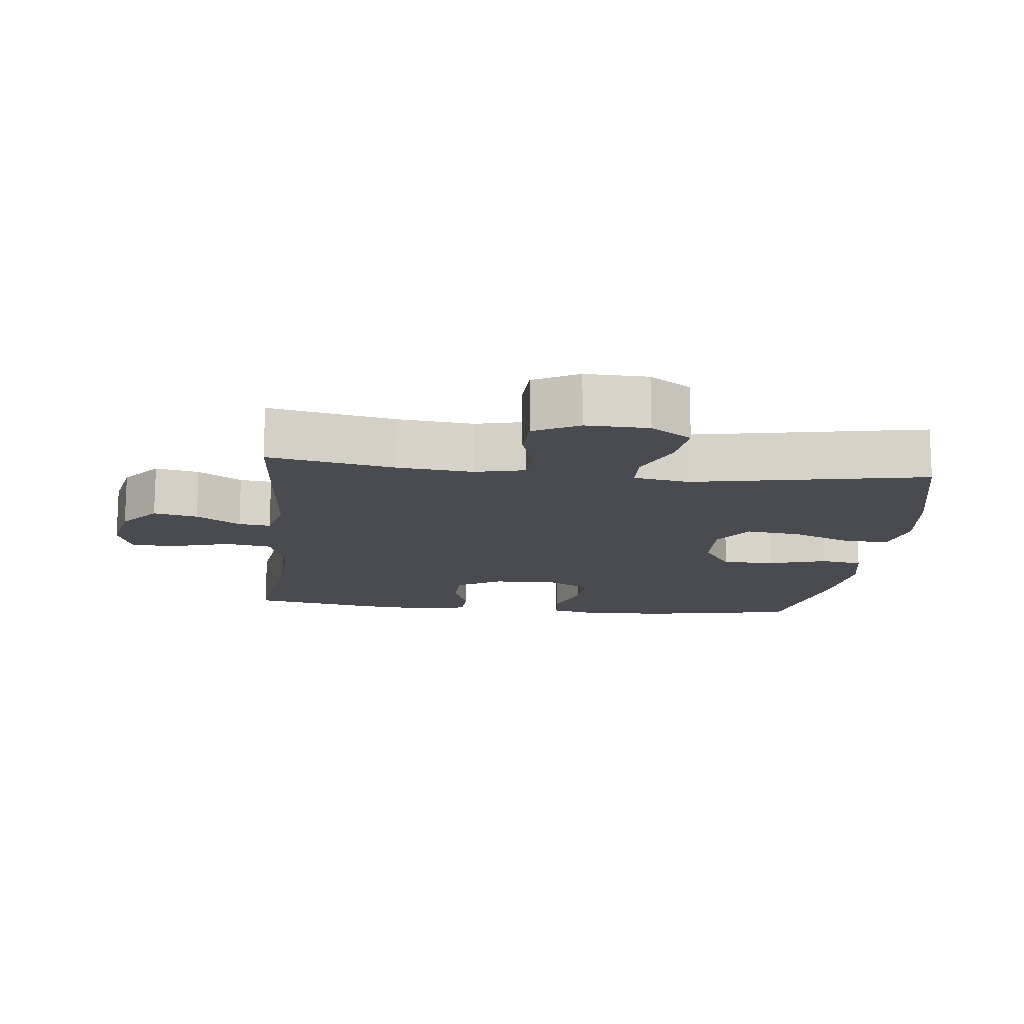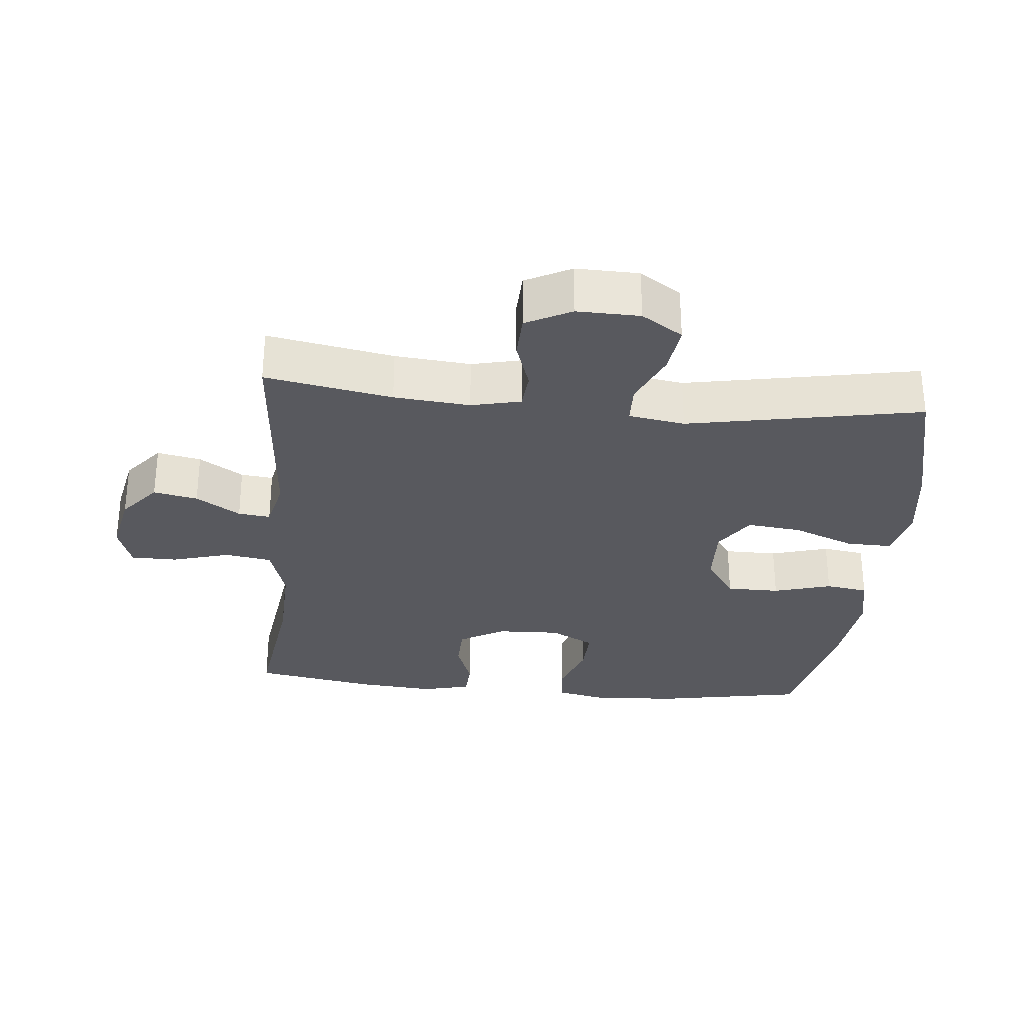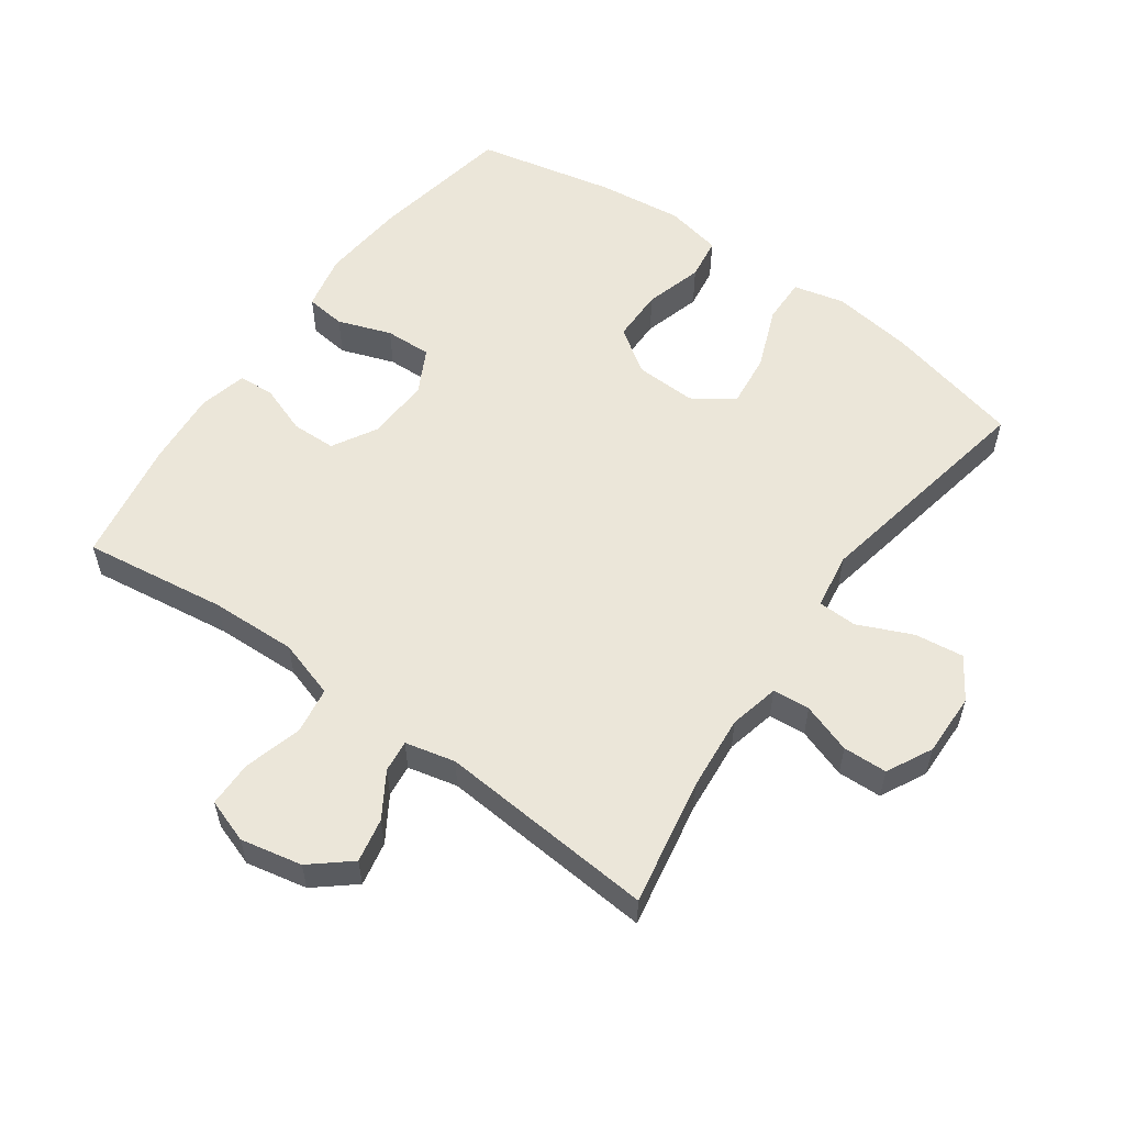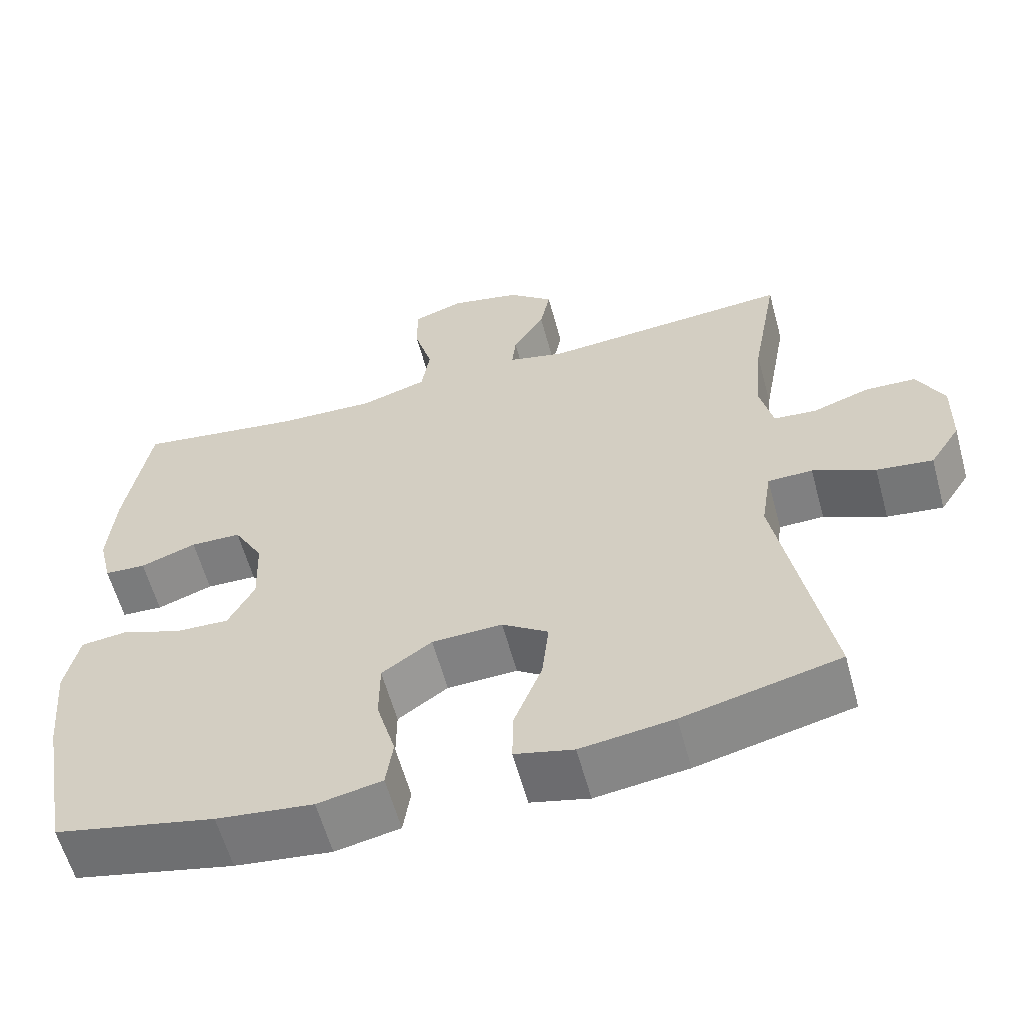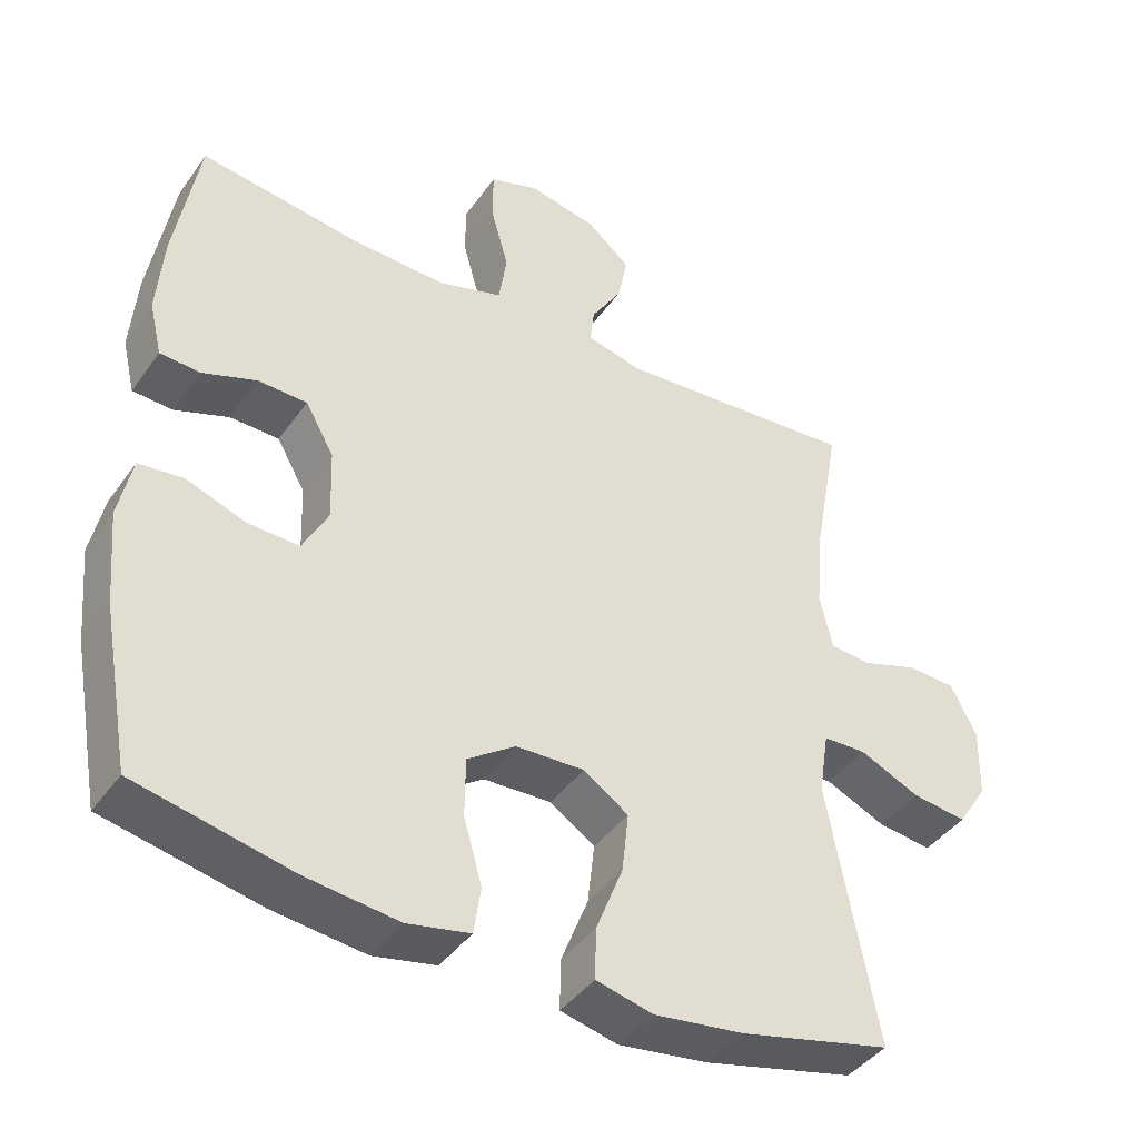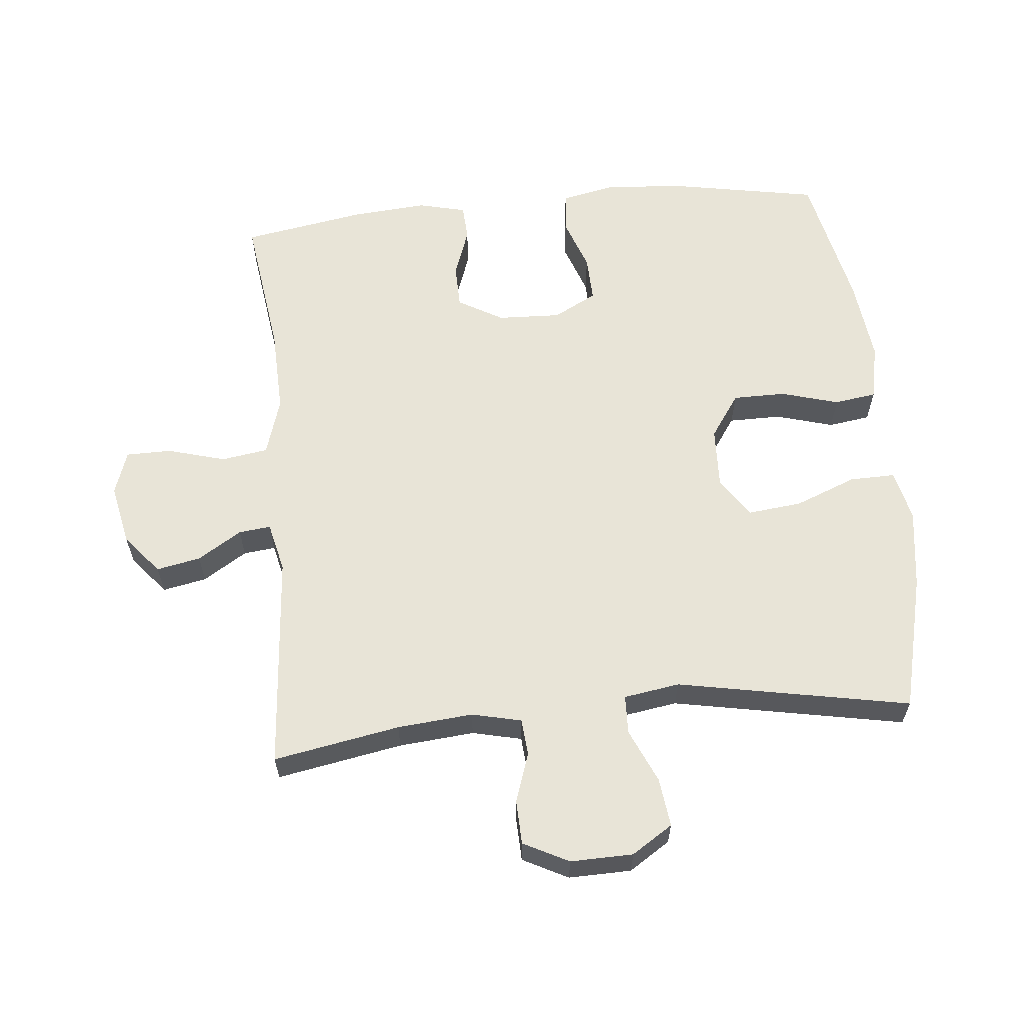
<metadata>
{"format":"obj","ext":"obj","renderer":"f3d","projection":"perspective","resolution":1024,"background":"white","views":[{"elev":-14.5,"azim":83.7,"up":"+Y"},{"elev":-30.3,"azim":84.6,"up":"+Y"},{"elev":56.8,"azim":35.6,"up":"+Y"},{"elev":-59.6,"azim":15.2,"up":"+Z"},{"elev":-41.6,"azim":-32.3,"up":"+Z"},{"elev":61.3,"azim":84.6,"up":"+Y"}]}
</metadata>
<code>
o path316
v -0.5525 0.0375 0.2907
v -0.5616 0.0375 0.1765
v -0.544 0.0375 0.1025
v -0.4885 0.0375 0.09939
v -0.4136 0.0375 0.1264
v -0.3454 0.0375 0.1248
v -0.306 0.0375 0.05555
v -0.3024 0.0375 -0.04206
v -0.3376 0.0375 -0.1089
v -0.409 0.0375 -0.1064
v -0.491 0.0375 -0.07711
v -0.5525 0.0375 -0.08402
v -0.571 0.0375 -0.1705
v -0.5591 0.0375 -0.3015
v -0.5196 0.0375 -0.5196
v -0.3053 0.0375 -0.5657
v -0.1761 0.0375 -0.5811
v -0.08964 0.0375 -0.5634
v -0.08004 0.0375 -0.4985
v -0.1055 0.0375 -0.4092
v -0.105 0.0375 -0.3278
v -0.03785 0.0375 -0.2815
v 0.0565 0.0375 -0.2779
v 0.1185 0.0375 -0.3197
v 0.1092 0.0375 -0.403
v 0.07177 0.0375 -0.4978
v 0.07021 0.0375 -0.5678
v 0.1487 0.0375 -0.5867
v 0.2729 0.0375 -0.5699
v 0.4823 0.0375 -0.5196
v 0.4151 0.0375 -0.1599
v 0.4288 0.0375 -0.07337
v 0.4887 0.0375 -0.07153
v 0.5721 0.0375 -0.1086
v 0.6474 0.0375 -0.1181
v 0.6884 0.0375 -0.05475
v 0.6906 0.0375 0.04211
v 0.655 0.0375 0.112
v 0.587 0.0375 0.1145
v 0.5104 0.0375 0.08868
v 0.4533 0.0375 0.0935
v 0.4359 0.0375 0.17
v 0.4465 0.0375 0.2869
v 0.4823 0.0375 0.4821
v 0.1471 0.0375 0.4556
v 0.07025 0.0375 0.4737
v 0.07588 0.0375 0.5231
v 0.1184 0.0375 0.5909
v 0.1319 0.0375 0.6587
v 0.07169 0.0375 0.7091
v -0.02253 0.0375 0.7289
v -0.09014 0.0375 0.7057
v -0.09084 0.0375 0.6354
v -0.06592 0.0375 0.5462
v -0.07708 0.0375 0.4743
v -0.1666 0.0375 0.4465
v -0.2996 0.0375 0.4513
v -0.5196 0.0375 0.4821
v -0.5525 -0.0375 0.2907
v -0.5616 -0.0375 0.1765
v -0.544 -0.0375 0.1025
v -0.4885 -0.0375 0.09939
v -0.4136 -0.0375 0.1264
v -0.3454 -0.0375 0.1248
v -0.306 -0.0375 0.05555
v -0.3024 -0.0375 -0.04206
v -0.3376 -0.0375 -0.1089
v -0.409 -0.0375 -0.1064
v -0.491 -0.0375 -0.07711
v -0.5525 -0.0375 -0.08402
v -0.571 -0.0375 -0.1705
v -0.5591 -0.0375 -0.3015
v -0.5196 -0.0375 -0.5196
v -0.3053 -0.0375 -0.5657
v -0.1761 -0.0375 -0.5811
v -0.08964 -0.0375 -0.5634
v -0.08004 -0.0375 -0.4985
v -0.1055 -0.0375 -0.4092
v -0.105 -0.0375 -0.3278
v -0.03785 -0.0375 -0.2815
v 0.0565 -0.0375 -0.2779
v 0.1185 -0.0375 -0.3197
v 0.1092 -0.0375 -0.403
v 0.07177 -0.0375 -0.4978
v 0.07021 -0.0375 -0.5678
v 0.1487 -0.0375 -0.5867
v 0.2729 -0.0375 -0.5699
v 0.4823 -0.0375 -0.5196
v 0.4151 -0.0375 -0.1599
v 0.4288 -0.0375 -0.07337
v 0.4887 -0.0375 -0.07153
v 0.5721 -0.0375 -0.1086
v 0.6474 -0.0375 -0.1181
v 0.6884 -0.0375 -0.05475
v 0.6906 -0.0375 0.04211
v 0.655 -0.0375 0.112
v 0.587 -0.0375 0.1145
v 0.5104 -0.0375 0.08868
v 0.4533 -0.0375 0.0935
v 0.4359 -0.0375 0.17
v 0.4465 -0.0375 0.2869
v 0.4823 -0.0375 0.4821
v 0.1471 -0.0375 0.4556
v 0.07025 -0.0375 0.4737
v 0.07588 -0.0375 0.5231
v 0.1184 -0.0375 0.5909
v 0.1319 -0.0375 0.6587
v 0.07169 -0.0375 0.7091
v -0.02253 -0.0375 0.7289
v -0.09014 -0.0375 0.7057
v -0.09084 -0.0375 0.6354
v -0.06592 -0.0375 0.5462
v -0.07708 -0.0375 0.4743
v -0.1666 -0.0375 0.4465
v -0.2996 -0.0375 0.4513
v -0.5196 -0.0375 0.4821
v 0.07169 0.0375 0.7091
v -0.02253 0.0375 0.7289
v -0.09014 0.0375 0.7057
v -0.09014 0.0375 0.7057
v 0.1319 0.0375 0.6587
v 0.1319 0.0375 0.6587
v -0.09084 0.0375 0.6354
v 0.1184 0.0375 0.5909
v -0.06592 0.0375 0.5462
v 0.07588 0.0375 0.5231
v -0.07708 0.0375 0.4743
v -0.07708 0.0375 0.4743
v 0.07025 0.0375 0.4737
v 0.07025 0.0375 0.4737
v -0.1666 0.0375 0.4465
v 0.1471 0.0375 0.4556
v -0.2996 0.0375 0.4513
v -0.5196 0.0375 0.4821
v -0.5196 0.0375 0.4821
v 0.4823 0.0375 0.4821
v 0.4823 0.0375 0.4821
v -0.5525 0.0375 0.2907
v 0.4465 0.0375 0.2869
v -0.5616 0.0375 0.1765
v 0.4359 0.0375 0.17
v -0.544 0.0375 0.1025
v -0.544 0.0375 0.1025
v 0.4533 0.0375 0.0935
v 0.4533 0.0375 0.0935
v -0.4136 0.0375 0.1264
v -0.3454 0.0375 0.1248
v -0.4885 0.0375 0.09939
v -0.306 0.0375 0.05555
v 0.655 0.0375 0.112
v 0.655 0.0375 0.112
v 0.587 0.0375 0.1145
v 0.5104 0.0375 0.08868
v 0.6906 0.0375 0.04211
v -0.3024 0.0375 -0.04206
v 0.6884 0.0375 -0.05475
v -0.3376 0.0375 -0.1089
v -0.3376 0.0375 -0.1089
v 0.6474 0.0375 -0.1181
v 0.6474 0.0375 -0.1181
v 0.4288 0.0375 -0.07337
v 0.4288 0.0375 -0.07337
v 0.4887 0.0375 -0.07153
v 0.5721 0.0375 -0.1086
v 0.4151 0.0375 -0.1599
v -0.409 0.0375 -0.1064
v -0.491 0.0375 -0.07711
v -0.5525 0.0375 -0.08402
v -0.5525 0.0375 -0.08402
v -0.571 0.0375 -0.1705
v -0.03785 0.0375 -0.2815
v 0.0565 0.0375 -0.2779
v -0.5591 0.0375 -0.3015
v 0.1185 0.0375 -0.3197
v 0.1185 0.0375 -0.3197
v -0.105 0.0375 -0.3278
v 0.1092 0.0375 -0.403
v -0.1055 0.0375 -0.4092
v 0.07177 0.0375 -0.4978
v -0.08004 0.0375 -0.4985
v 0.4823 0.0375 -0.5196
v 0.4823 0.0375 -0.5196
v -0.5196 0.0375 -0.5196
v -0.5196 0.0375 -0.5196
v 0.07021 0.0375 -0.5678
v 0.07021 0.0375 -0.5678
v -0.08964 0.0375 -0.5634
v -0.08964 0.0375 -0.5634
v -0.3053 0.0375 -0.5657
v 0.2729 0.0375 -0.5699
v -0.1761 0.0375 -0.5811
v 0.1487 0.0375 -0.5867
v 0.07169 -0.0375 0.7091
v -0.02253 -0.0375 0.7289
v -0.09014 -0.0375 0.7057
v -0.09014 -0.0375 0.7057
v 0.1319 -0.0375 0.6587
v 0.1319 -0.0375 0.6587
v -0.09084 -0.0375 0.6354
v 0.1184 -0.0375 0.5909
v -0.06592 -0.0375 0.5462
v 0.07588 -0.0375 0.5231
v -0.07708 -0.0375 0.4743
v -0.07708 -0.0375 0.4743
v 0.07025 -0.0375 0.4737
v 0.07025 -0.0375 0.4737
v -0.1666 -0.0375 0.4465
v 0.1471 -0.0375 0.4556
v -0.2996 -0.0375 0.4513
v -0.5196 -0.0375 0.4821
v -0.5196 -0.0375 0.4821
v 0.4823 -0.0375 0.4821
v 0.4823 -0.0375 0.4821
v -0.5525 -0.0375 0.2907
v 0.4465 -0.0375 0.2869
v -0.5616 -0.0375 0.1765
v 0.4359 -0.0375 0.17
v -0.544 -0.0375 0.1025
v -0.544 -0.0375 0.1025
v 0.4533 -0.0375 0.0935
v 0.4533 -0.0375 0.0935
v -0.4136 -0.0375 0.1264
v -0.3454 -0.0375 0.1248
v -0.4885 -0.0375 0.09939
v -0.306 -0.0375 0.05555
v 0.655 -0.0375 0.112
v 0.655 -0.0375 0.112
v 0.587 -0.0375 0.1145
v 0.5104 -0.0375 0.08868
v 0.6906 -0.0375 0.04211
v -0.3024 -0.0375 -0.04206
v 0.6884 -0.0375 -0.05475
v -0.3376 -0.0375 -0.1089
v -0.3376 -0.0375 -0.1089
v 0.6474 -0.0375 -0.1181
v 0.6474 -0.0375 -0.1181
v 0.4288 -0.0375 -0.07337
v 0.4288 -0.0375 -0.07337
v 0.4887 -0.0375 -0.07153
v 0.5721 -0.0375 -0.1086
v 0.4151 -0.0375 -0.1599
v -0.409 -0.0375 -0.1064
v -0.491 -0.0375 -0.07711
v -0.5525 -0.0375 -0.08402
v -0.5525 -0.0375 -0.08402
v -0.571 -0.0375 -0.1705
v -0.03785 -0.0375 -0.2815
v 0.0565 -0.0375 -0.2779
v -0.5591 -0.0375 -0.3015
v 0.1185 -0.0375 -0.3197
v 0.1185 -0.0375 -0.3197
v -0.105 -0.0375 -0.3278
v 0.1092 -0.0375 -0.403
v -0.1055 -0.0375 -0.4092
v 0.07177 -0.0375 -0.4978
v -0.08004 -0.0375 -0.4985
v 0.4823 -0.0375 -0.5196
v 0.4823 -0.0375 -0.5196
v -0.5196 -0.0375 -0.5196
v -0.5196 -0.0375 -0.5196
v 0.07021 -0.0375 -0.5678
v 0.07021 -0.0375 -0.5678
v -0.08964 -0.0375 -0.5634
v -0.08964 -0.0375 -0.5634
v -0.3053 -0.0375 -0.5657
v 0.2729 -0.0375 -0.5699
v -0.1761 -0.0375 -0.5811
v 0.1487 -0.0375 -0.5867
f 193 200 197
f 240 229 239
f 225 207 223
f 217 208 248
f 241 250 266
f 203 205 201
f 268 266 253
f 216 222 214
f 214 209 210
f 252 247 233
f 224 216 218
f 255 268 253
f 201 205 202
f 201 200 199
f 259 265 249
f 225 203 207
f 199 193 194
f 257 241 266
f 267 254 265
f 222 216 224
f 265 252 249
f 235 232 240
f 252 265 254
f 193 199 200
f 222 223 209
f 225 205 203
f 201 202 200
f 249 233 242
f 249 242 246
f 220 239 229
f 240 228 229
f 208 215 212
f 237 220 217
f 237 217 248
f 250 241 248
f 228 240 230
f 230 240 232
f 253 266 250
f 239 220 237
f 199 194 195
f 249 252 233
f 248 208 225
f 247 225 231
f 233 247 231
f 261 268 255
f 246 243 244
f 248 225 247
f 263 256 267
f 248 241 237
f 254 267 256
f 214 222 209
f 208 217 215
f 228 230 226
f 225 208 205
f 246 242 243
f 223 207 209
f 50 51 109 108
f 51 120 196 109
f 122 50 108 198
f 52 53 111 110
f 48 49 107 106
f 53 54 112 111
f 47 48 106 105
f 54 128 204 112
f 130 47 105 206
f 55 56 114 113
f 45 46 104 103
f 57 135 211 115
f 137 45 103 213
f 56 57 115 114
f 58 1 59 116
f 43 44 102 101
f 1 2 60 59
f 42 43 101 100
f 2 143 219 60
f 145 42 100 221
f 5 6 64 63
f 4 5 63 62
f 3 4 62 61
f 6 7 65 64
f 151 39 97 227
f 39 40 98 97
f 37 38 96 95
f 40 41 99 98
f 7 8 66 65
f 36 37 95 94
f 8 158 234 66
f 160 36 94 236
f 162 33 91 238
f 34 35 93 92
f 33 34 92 91
f 31 32 90 89
f 10 11 69 68
f 11 169 245 69
f 12 13 71 70
f 9 10 68 67
f 22 23 81 80
f 13 14 72 71
f 23 175 251 81
f 21 22 80 79
f 24 25 83 82
f 20 21 79 78
f 25 26 84 83
f 19 20 78 77
f 182 31 89 258
f 14 184 260 72
f 26 186 262 84
f 188 19 77 264
f 15 16 74 73
f 29 30 88 87
f 17 18 76 75
f 16 17 75 74
f 28 29 87 86
f 27 28 86 85
f 117 121 124
f 164 163 153
f 149 147 131
f 141 172 132
f 165 190 174
f 127 125 129
f 192 177 190
f 140 138 146
f 138 134 133
f 176 157 171
f 148 142 140
f 179 177 192
f 125 126 129
f 125 123 124
f 183 173 189
f 149 131 127
f 123 118 117
f 181 190 165
f 191 189 178
f 146 148 140
f 189 173 176
f 159 164 156
f 176 178 189
f 117 124 123
f 146 133 147
f 149 127 129
f 125 124 126
f 173 166 157
f 173 170 166
f 144 153 163
f 164 153 152
f 132 136 139
f 161 141 144
f 161 172 141
f 174 172 165
f 152 154 164
f 154 156 164
f 177 174 190
f 163 161 144
f 123 119 118
f 173 157 176
f 172 149 132
f 171 155 149
f 157 155 171
f 185 179 192
f 170 168 167
f 172 171 149
f 187 191 180
f 172 161 165
f 178 180 191
f 138 133 146
f 132 139 141
f 152 150 154
f 149 129 132
f 170 167 166
f 147 133 131

</code>
